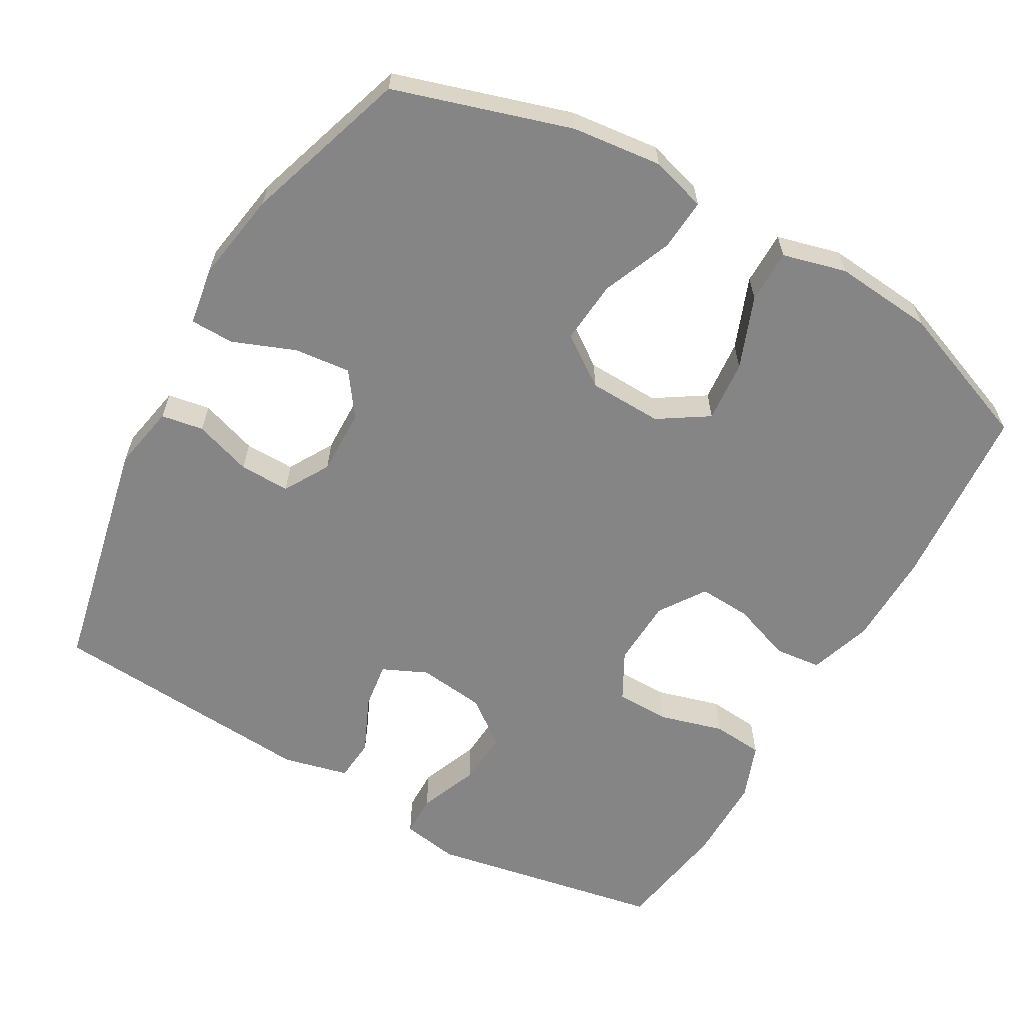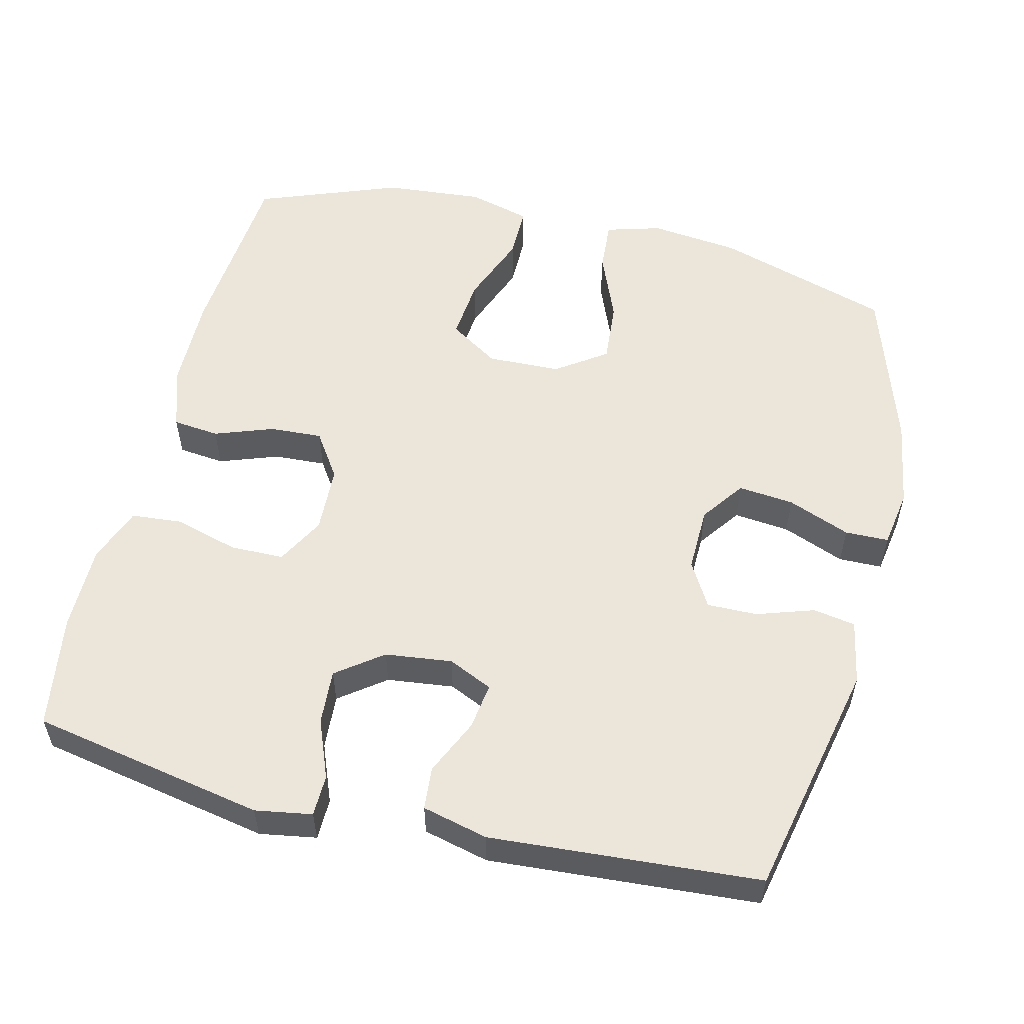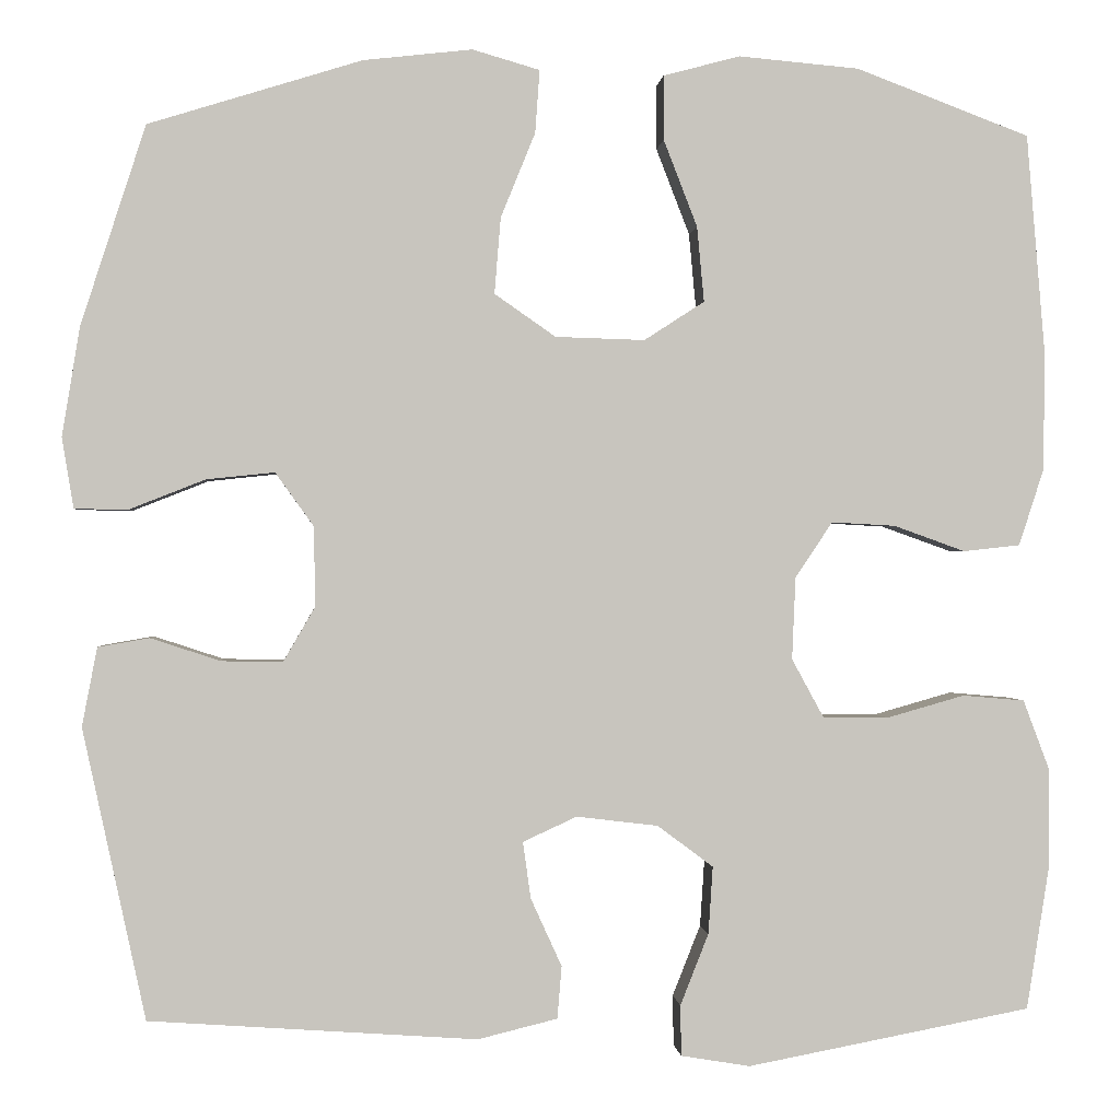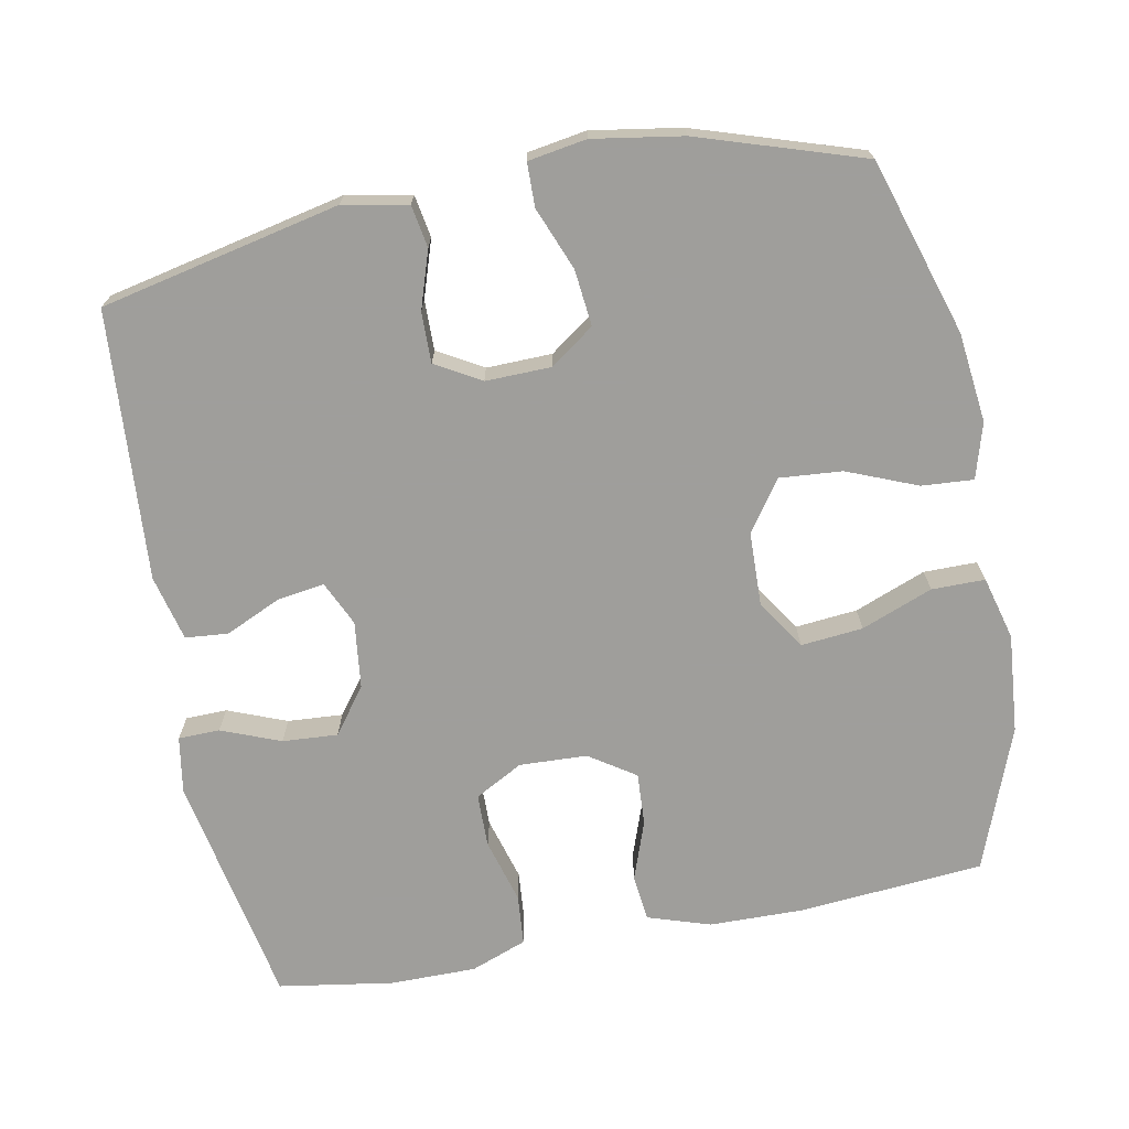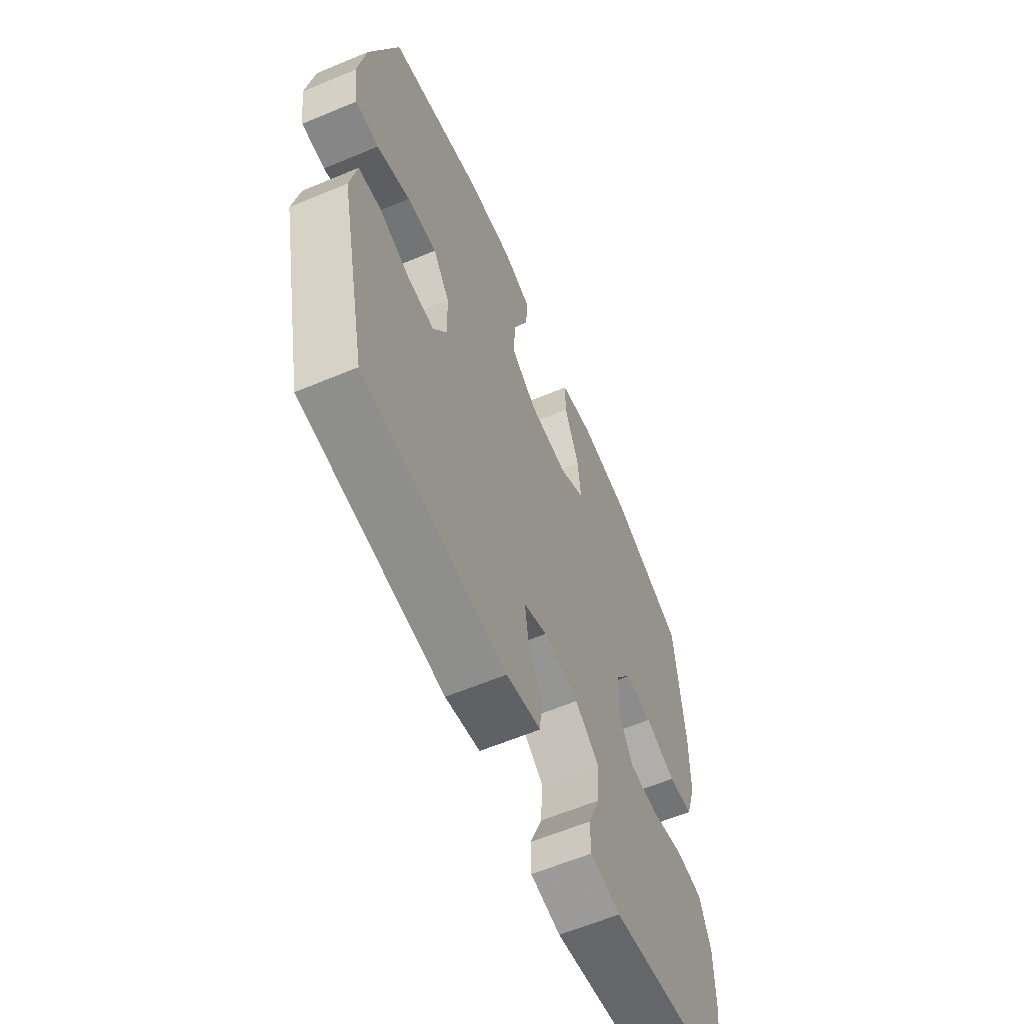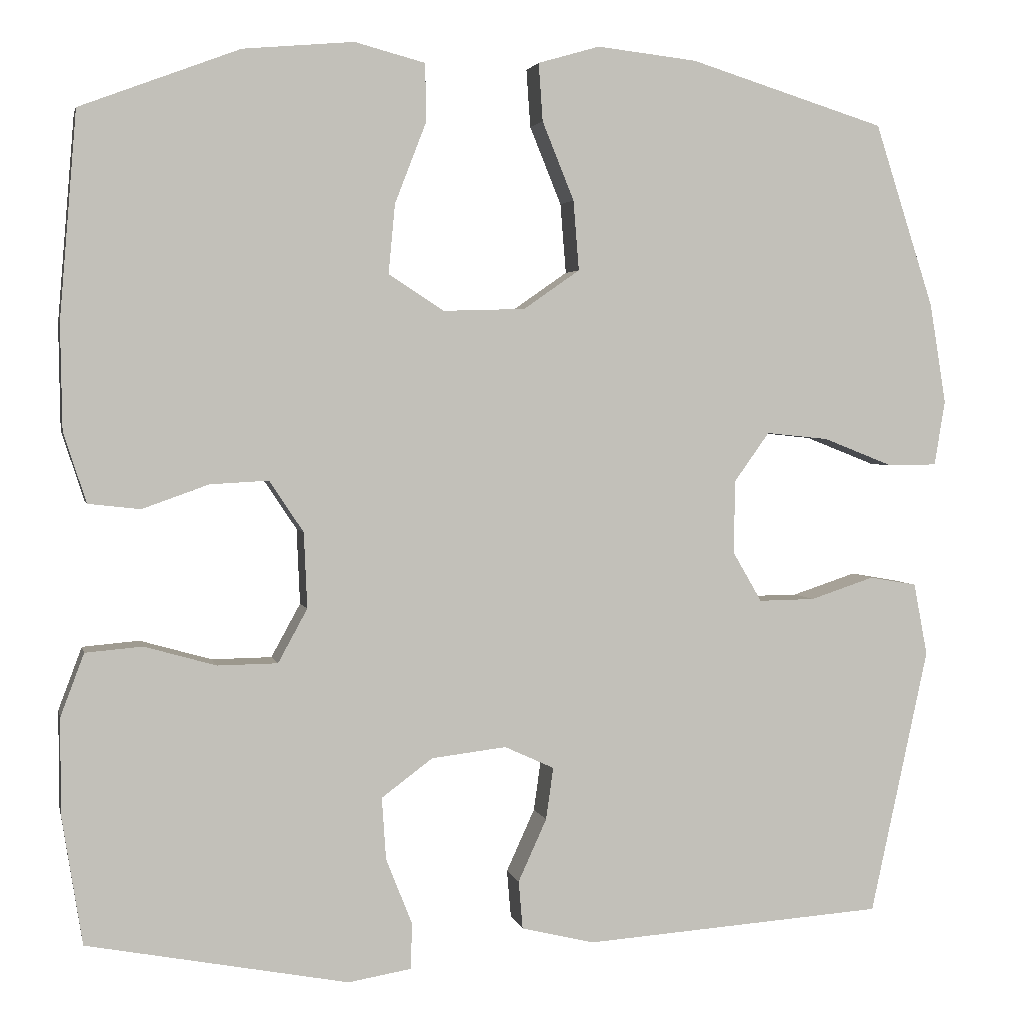
<metadata>
{"format":"obj","ext":"obj","renderer":"f3d","projection":"perspective","resolution":1024,"background":"white","views":[{"elev":-61.7,"azim":-29.8,"up":"+Y"},{"elev":55.1,"azim":-166.3,"up":"+Y"},{"elev":-0.0,"azim":-4.8,"up":"+Z"},{"elev":-70.8,"azim":-79.1,"up":"+Y"},{"elev":-61.4,"azim":-66.9,"up":"+Z"},{"elev":2.9,"azim":167.9,"up":"+Z"}]}
</metadata>
<code>
v -0.5 0.07 -0.5
v -0.571 0.07 -0.172
v -0.554 0.07 -0.083
v -0.496 0.07 -0.073
v -0.417 0.07 -0.099
v -0.348 0.07 -0.1
v -0.312 0.07 -0.038
v -0.314 0.07 0.052
v -0.357 0.07 0.112
v -0.434 0.07 0.104
v -0.52 0.07 0.07
v -0.58 0.07 0.071
v -0.593 0.07 0.151
v -0.573 0.07 0.274
v -0.5 0.07 0.5
v -0.259 0.07 0.575
v -0.136 0.07 0.589
v -0.06 0.07 0.567
v -0.065 0.07 0.496
v -0.104 0.07 0.4
v -0.111 0.07 0.314
v -0.042 0.07 0.266
v 0.059 0.07 0.263
v 0.127 0.07 0.307
v 0.119 0.07 0.392
v 0.081 0.07 0.49
v 0.081 0.07 0.563
v 0.168 0.07 0.586
v 0.304 0.07 0.574
v 0.5 0.07 0.5
v 0.521 0.07 0.247
v 0.519 0.07 0.117
v 0.491 0.07 0.031
v 0.427 0.07 0.024
v 0.346 0.07 0.053
v 0.274 0.07 0.057
v 0.232 0.07 -0.006
v 0.228 0.07 -0.099
v 0.264 0.07 -0.165
v 0.338 0.07 -0.166
v 0.426 0.07 -0.141
v 0.496 0.07 -0.147
v 0.525 0.07 -0.224
v 0.525 0.07 -0.342
v 0.5 0.07 -0.5
v 0.179 0.07 -0.561
v 0.101 0.07 -0.548
v 0.1 0.07 -0.491
v 0.132 0.07 -0.41
v 0.137 0.07 -0.334
v 0.074 0.07 -0.287
v -0.018 0.07 -0.276
v -0.079 0.07 -0.304
v -0.07 0.07 -0.368
v -0.035 0.07 -0.445
v -0.04 0.07 -0.504
v -0.13 0.07 -0.526
v -0.5 0 -0.5
v -0.571 0 -0.172
v -0.554 0 -0.083
v -0.496 0 -0.073
v -0.417 0 -0.099
v -0.348 0 -0.1
v -0.312 0 -0.038
v -0.314 0 0.052
v -0.357 0 0.112
v -0.434 0 0.104
v -0.52 0 0.07
v -0.58 0 0.071
v -0.593 0 0.151
v -0.573 0 0.274
v -0.5 0 0.5
v -0.259 0 0.575
v -0.136 0 0.589
v -0.06 0 0.567
v -0.065 0 0.496
v -0.104 0 0.4
v -0.111 0 0.314
v -0.042 0 0.266
v 0.059 0 0.263
v 0.127 0 0.307
v 0.119 0 0.392
v 0.081 0 0.49
v 0.081 0 0.563
v 0.168 0 0.586
v 0.304 0 0.574
v 0.5 0 0.5
v 0.521 0 0.247
v 0.519 0 0.117
v 0.491 0 0.031
v 0.427 0 0.024
v 0.346 0 0.053
v 0.274 0 0.057
v 0.232 0 -0.006
v 0.228 0 -0.099
v 0.264 0 -0.165
v 0.338 0 -0.166
v 0.426 0 -0.141
v 0.496 0 -0.147
v 0.525 0 -0.224
v 0.525 0 -0.342
v 0.5 0 -0.5
v 0.179 0 -0.561
v 0.101 0 -0.548
v 0.1 0 -0.491
v 0.132 0 -0.41
v 0.137 0 -0.334
v 0.074 0 -0.287
v -0.018 0 -0.276
v -0.079 0 -0.304
v -0.07 0 -0.368
v -0.035 0 -0.445
v -0.04 0 -0.504
v -0.13 0 -0.526
f 3 4 5
f 2 3 5
f 1 2 5
f 57 1 5
f 56 57 5
f 55 56 5
f 54 55 5
f 53 54 5 6
f 52 53 6 7
f 51 52 7 8
f 50 51 8 9
f 47 48 49
f 46 47 49
f 45 46 49
f 44 45 49
f 43 44 49
f 42 43 49
f 41 42 49
f 40 41 49
f 39 40 49 50
f 38 39 50 9
f 33 34 35
f 32 33 35
f 31 32 35
f 30 31 35
f 29 30 35
f 28 29 35
f 27 28 35
f 26 27 35
f 25 26 35
f 24 25 35 36
f 23 24 36 37
f 18 19 20
f 17 18 20
f 16 17 20
f 15 16 20
f 14 15 20
f 13 14 20
f 12 13 20
f 11 12 20
f 10 11 20
f 9 10 20 21
f 37 38 9
f 23 37 9
f 22 23 9
f 9 21 22
f 62 61 60
f 62 60 59
f 62 59 58
f 62 58 114
f 62 114 113
f 62 113 112
f 62 112 111
f 63 62 111 110
f 64 63 110 109
f 65 64 109 108
f 66 65 108 107
f 106 105 104
f 106 104 103
f 106 103 102
f 106 102 101
f 106 101 100
f 106 100 99
f 106 99 98
f 106 98 97
f 107 106 97 96
f 66 107 96 95
f 92 91 90
f 92 90 89
f 92 89 88
f 92 88 87
f 92 87 86
f 92 86 85
f 92 85 84
f 92 84 83
f 92 83 82
f 93 92 82 81
f 94 93 81 80
f 77 76 75
f 77 75 74
f 77 74 73
f 77 73 72
f 77 72 71
f 77 71 70
f 77 70 69
f 77 69 68
f 77 68 67
f 78 77 67 66
f 66 95 94
f 66 94 80
f 66 80 79
f 79 78 66
f 1 58 59 2
f 2 59 60 3
f 3 60 61 4
f 4 61 62 5
f 5 62 63 6
f 6 63 64 7
f 7 64 65 8
f 8 65 66 9
f 9 66 67 10
f 10 67 68 11
f 11 68 69 12
f 12 69 70 13
f 13 70 71 14
f 14 71 72 15
f 15 72 73 16
f 16 73 74 17
f 17 74 75 18
f 18 75 76 19
f 19 76 77 20
f 20 77 78 21
f 21 78 79 22
f 22 79 80 23
f 23 80 81 24
f 24 81 82 25
f 25 82 83 26
f 26 83 84 27
f 27 84 85 28
f 28 85 86 29
f 29 86 87 30
f 30 87 88 31
f 31 88 89 32
f 32 89 90 33
f 33 90 91 34
f 34 91 92 35
f 35 92 93 36
f 36 93 94 37
f 37 94 95 38
f 38 95 96 39
f 39 96 97 40
f 40 97 98 41
f 41 98 99 42
f 42 99 100 43
f 43 100 101 44
f 44 101 102 45
f 45 102 103 46
f 46 103 104 47
f 47 104 105 48
f 48 105 106 49
f 49 106 107 50
f 50 107 108 51
f 51 108 109 52
f 52 109 110 53
f 53 110 111 54
f 54 111 112 55
f 55 112 113 56
f 56 113 114 57
f 57 114 58 1

</code>
